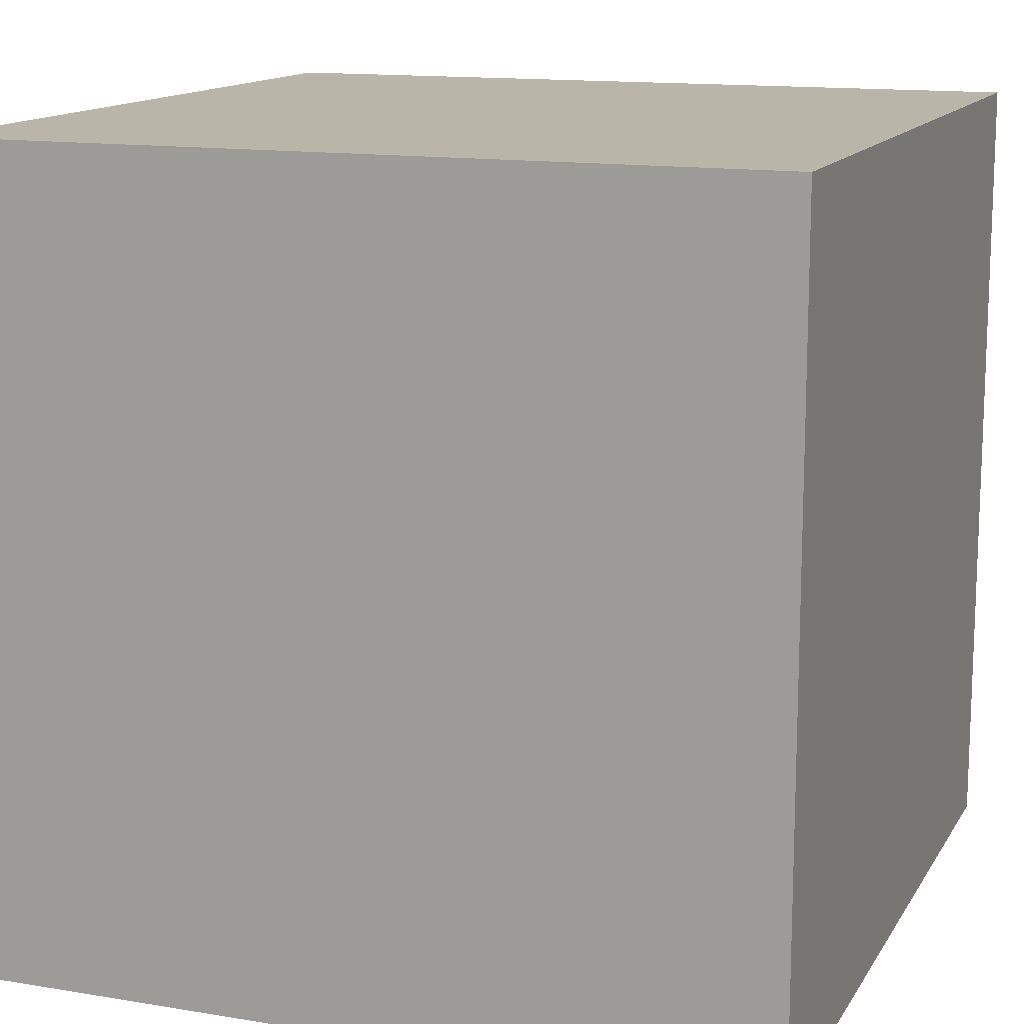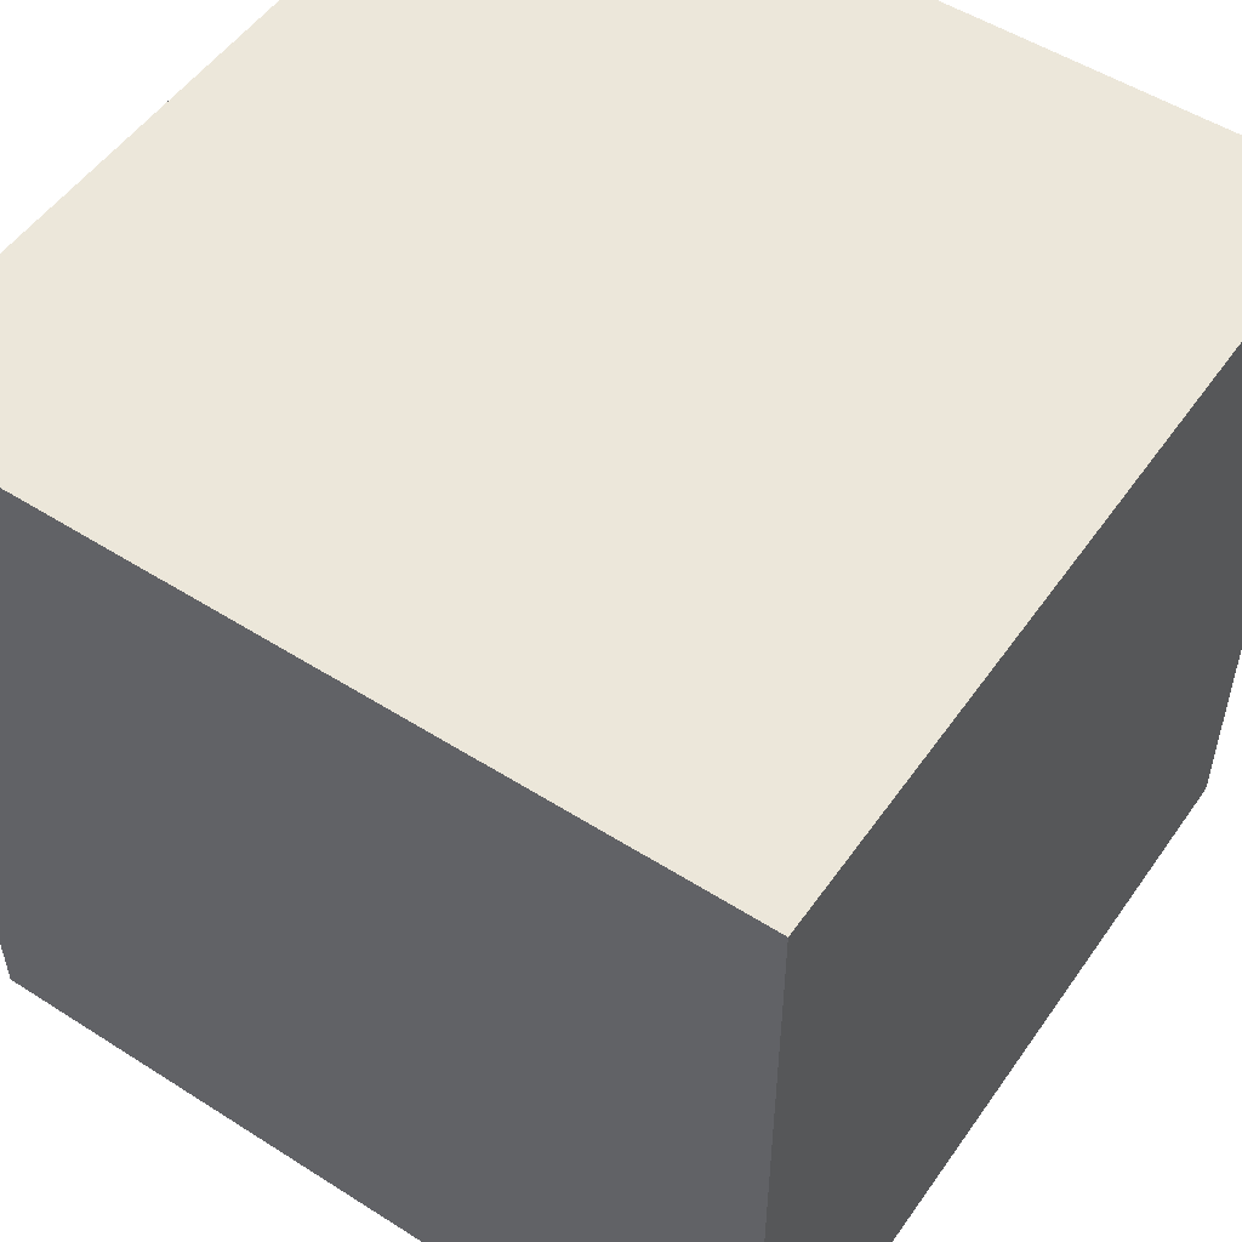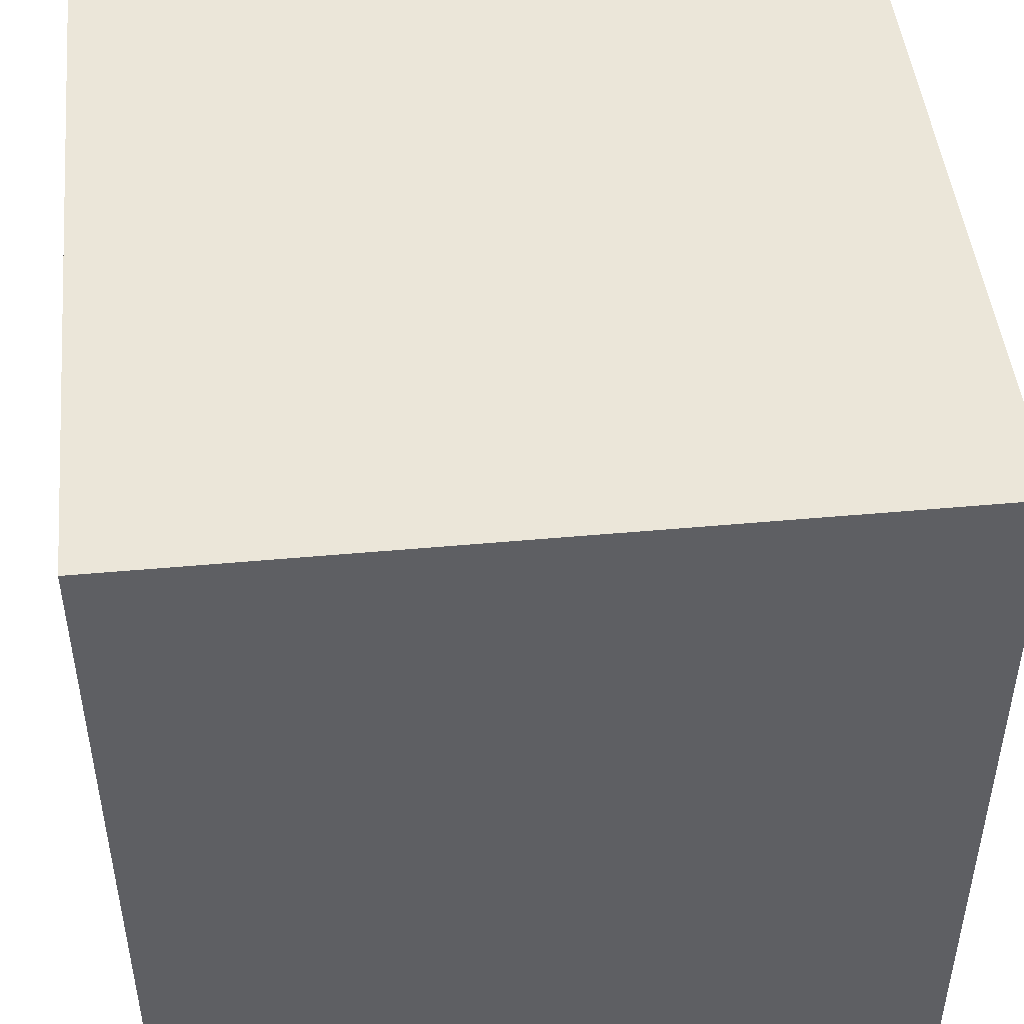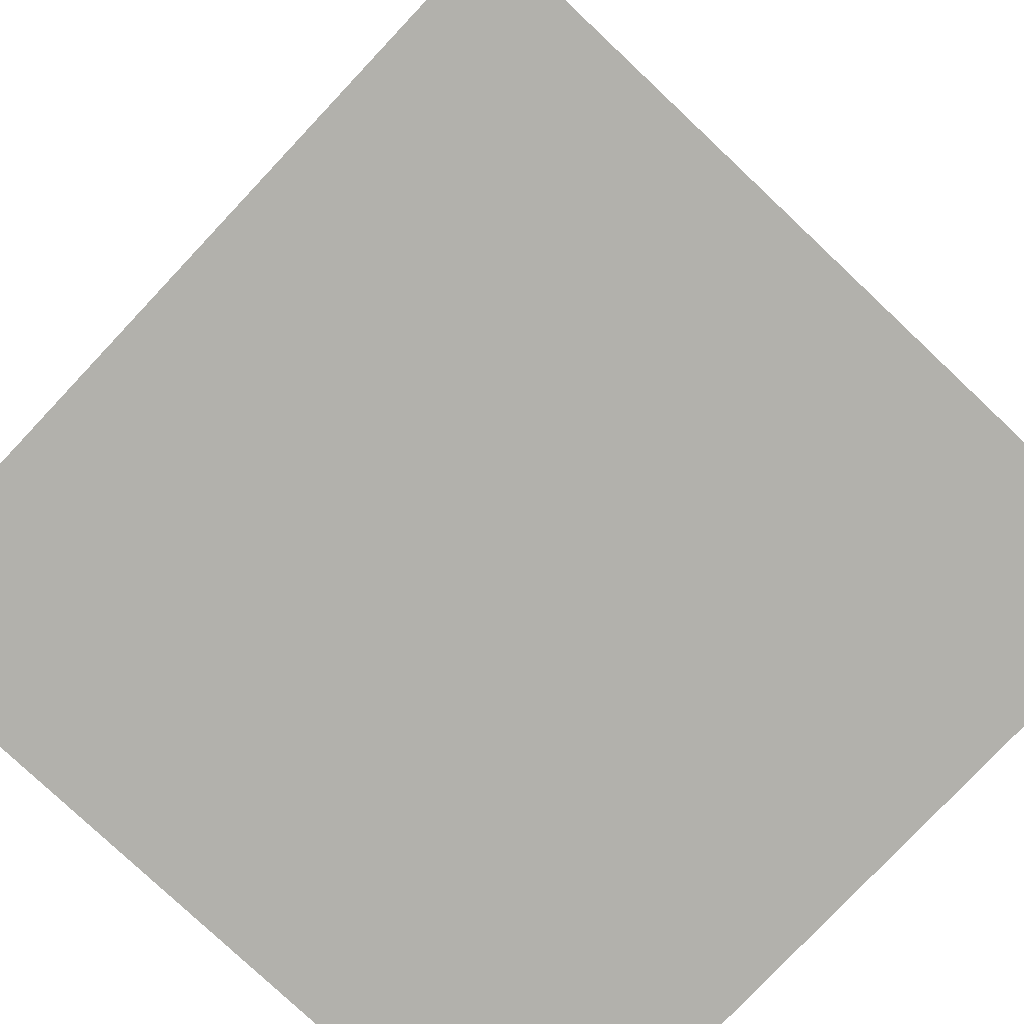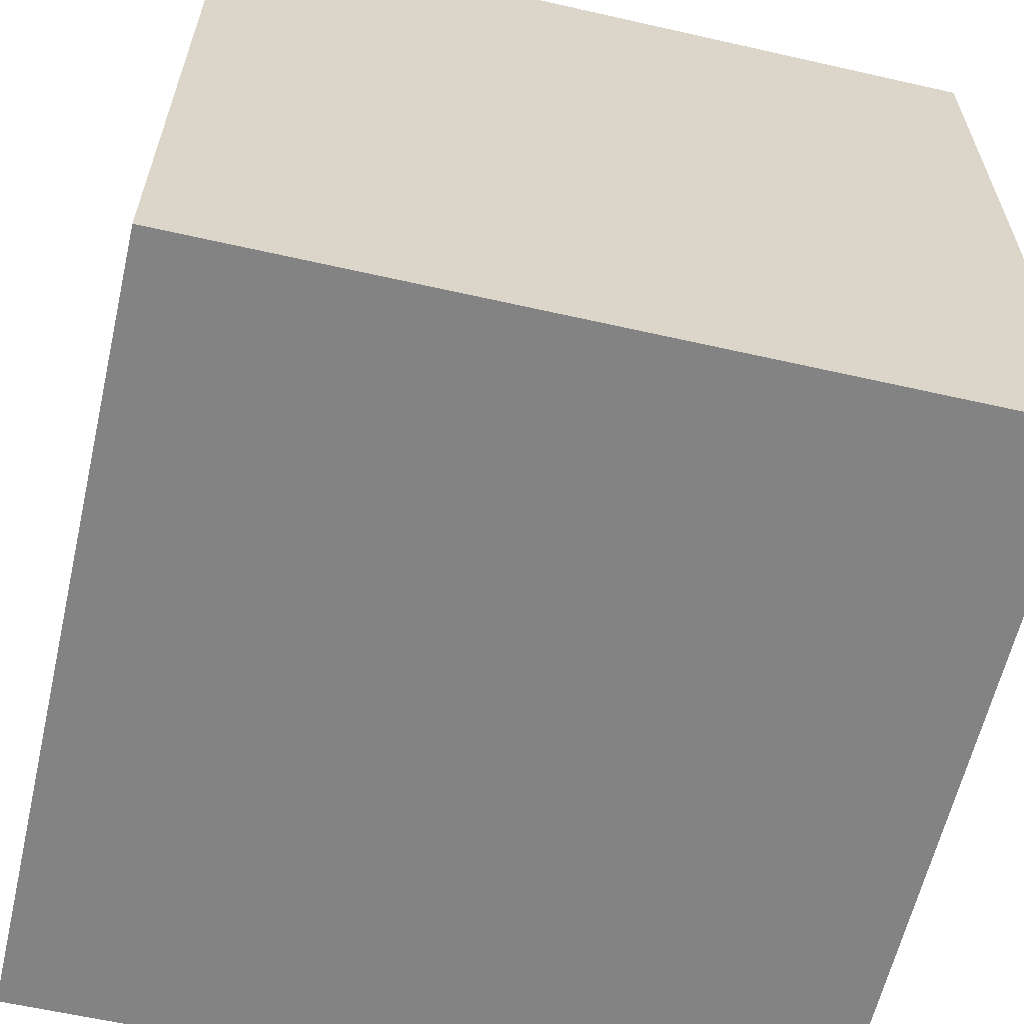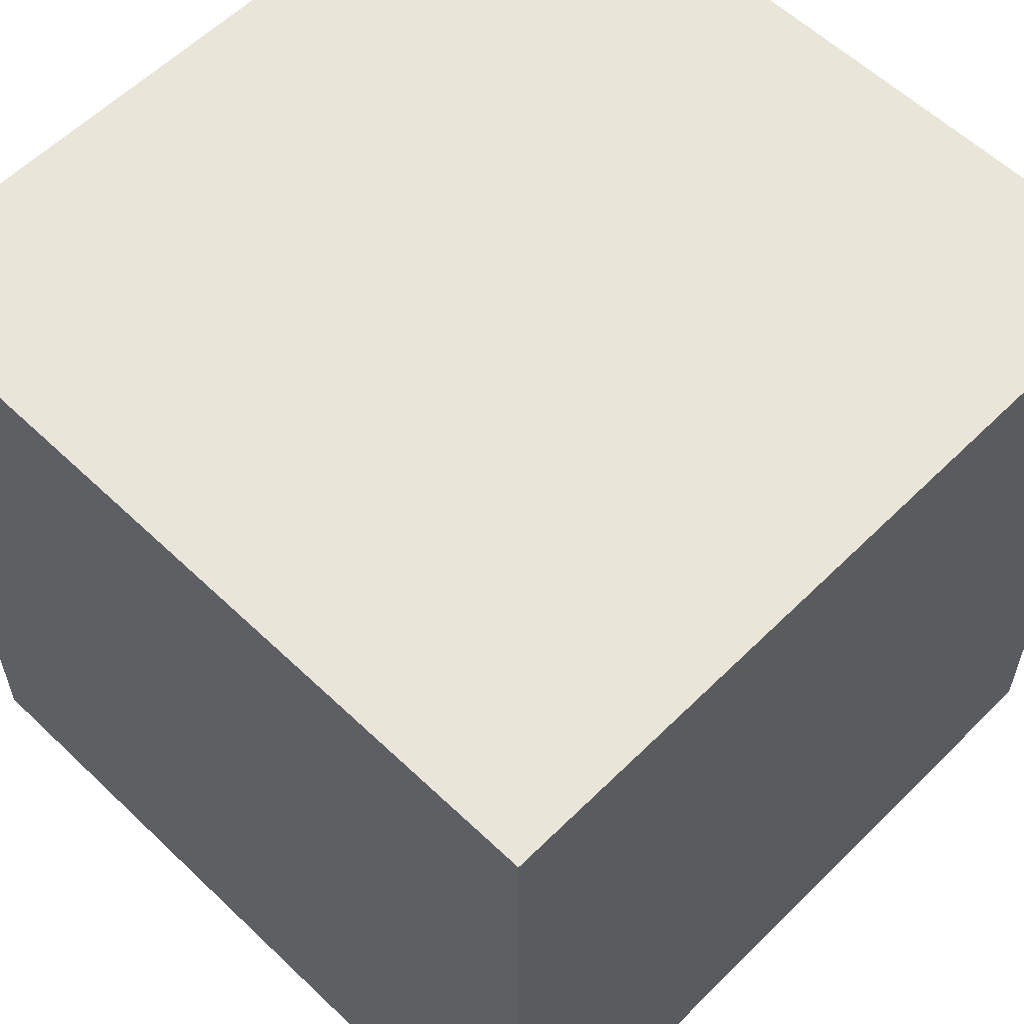
<metadata>
{"format":"obj","ext":"obj","renderer":"f3d","projection":"perspective","resolution":1024,"background":"white","views":[{"elev":13.7,"azim":-159.6,"up":"+Y"},{"elev":52.6,"azim":34.3,"up":"+Z"},{"elev":47.2,"azim":84.1,"up":"+Z"},{"elev":-78.9,"azim":-133.3,"up":"+Z"},{"elev":-61.2,"azim":77.0,"up":"+Z"},{"elev":58.5,"azim":-45.5,"up":"+Y"}]}
</metadata>
<code>
o Pellets.061_Cube.928
v 1 1 1
v 1 1 -1
v 1 -1 1
v -1 1 1
v -1 1 -1
v -1 -1 1
v -1 -1 -1
v 1 -1 -1
f 1 8 2
f 4 2 5
f 4 3 1
f 6 5 7
f 3 7 8
f 2 7 5
f 1 3 8
f 4 1 2
f 4 6 3
f 6 4 5
f 3 6 7
f 2 8 7

</code>
